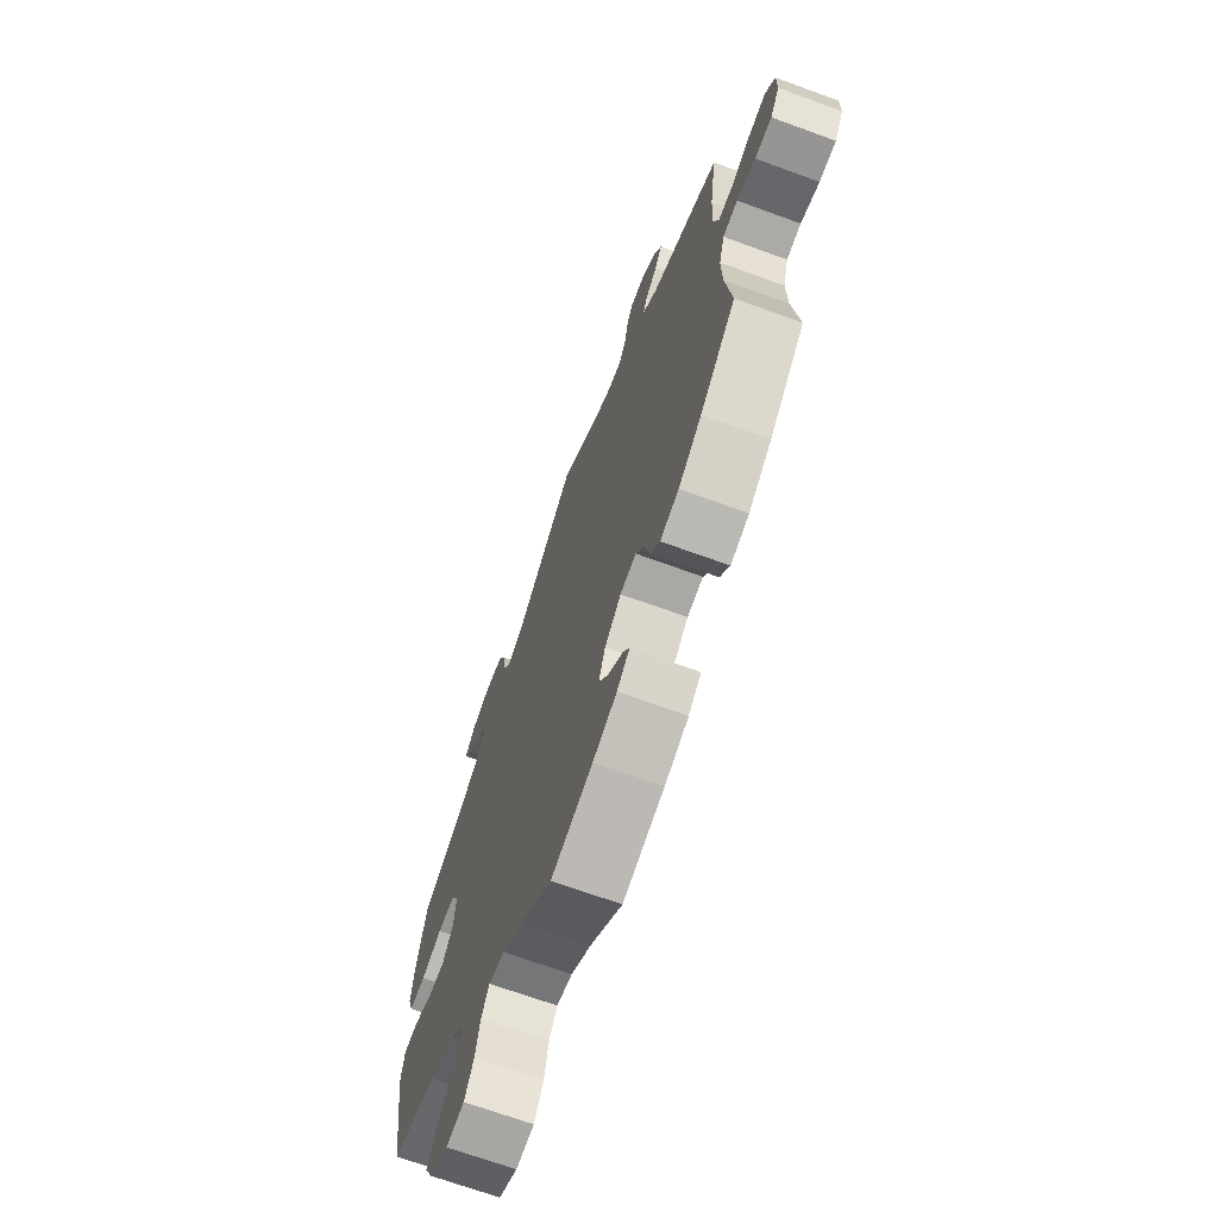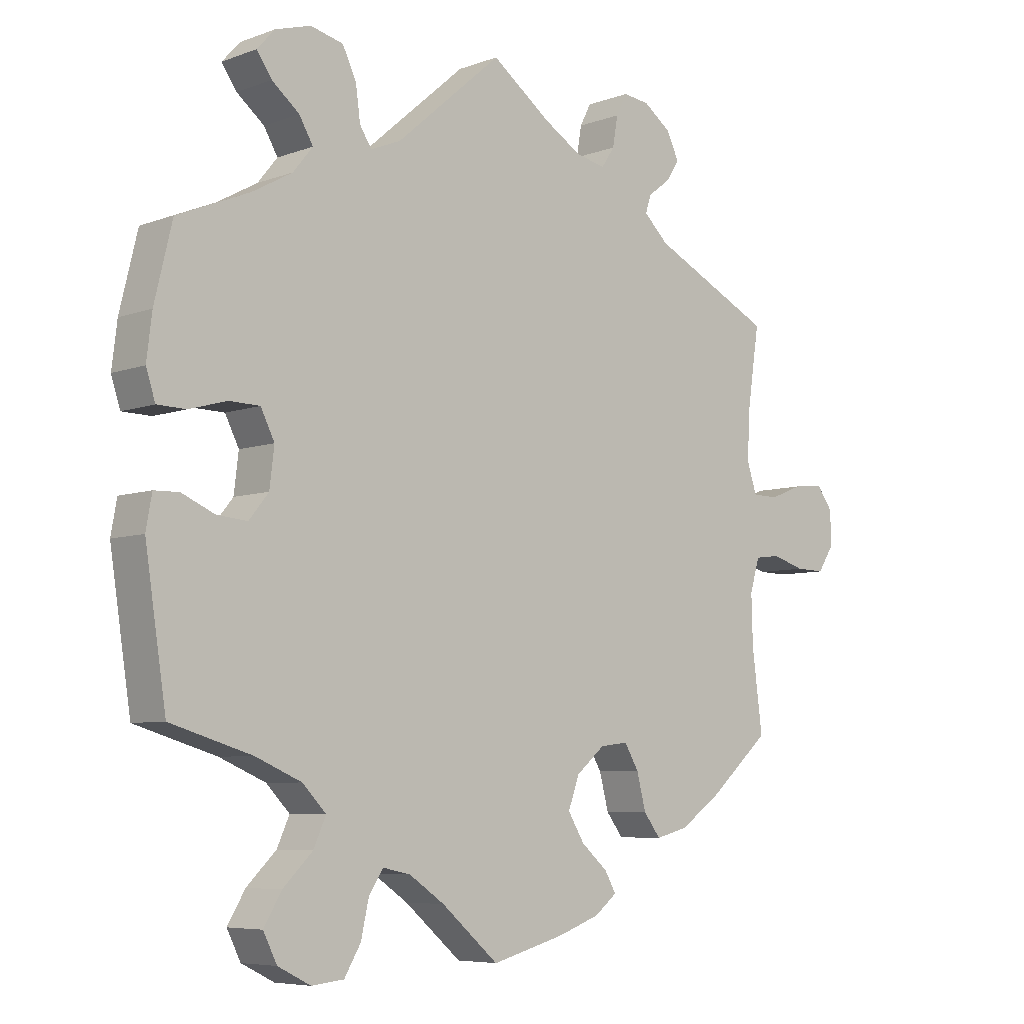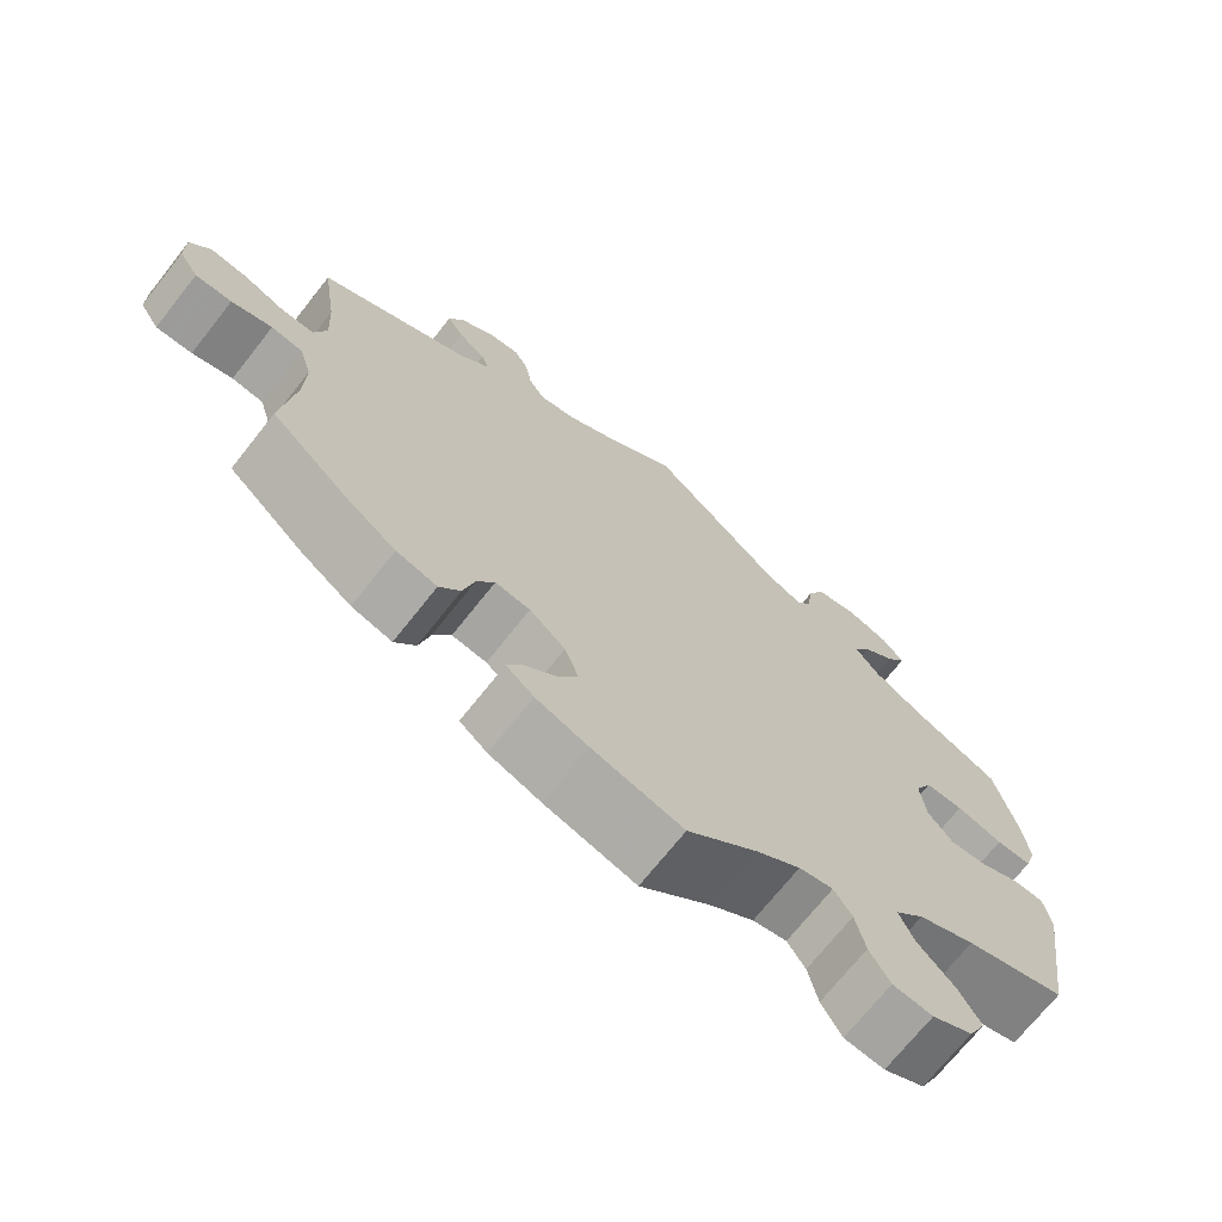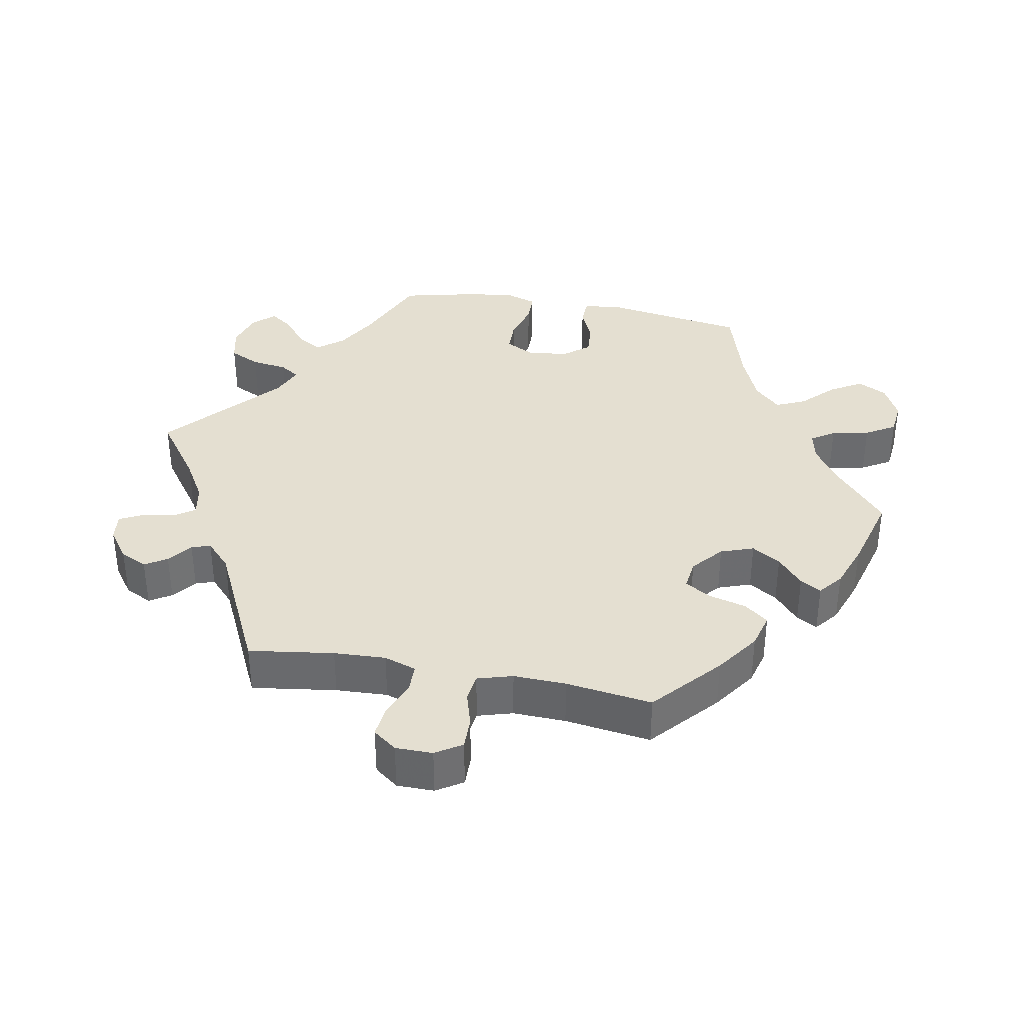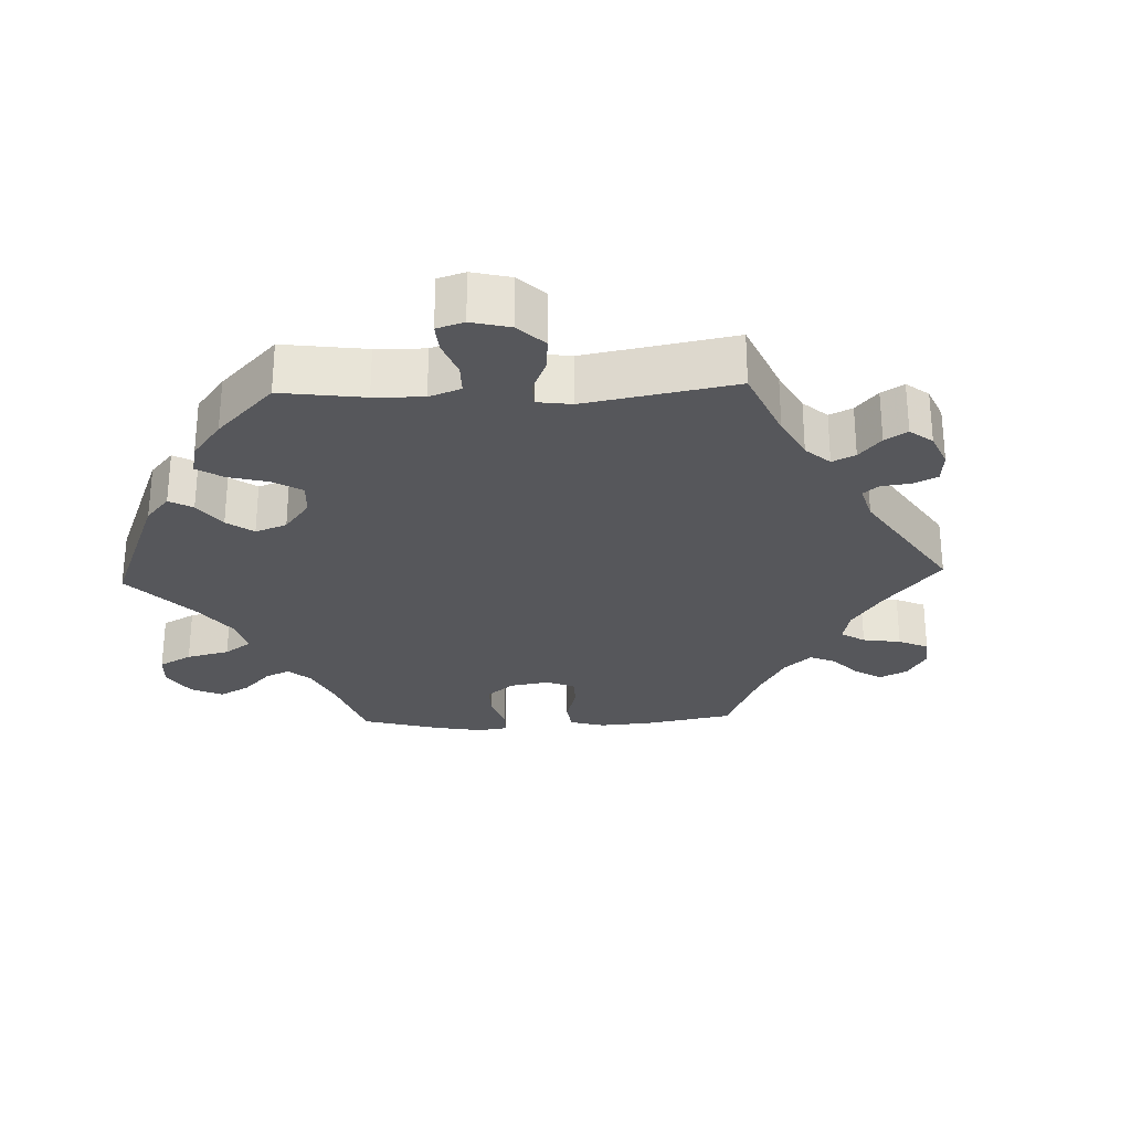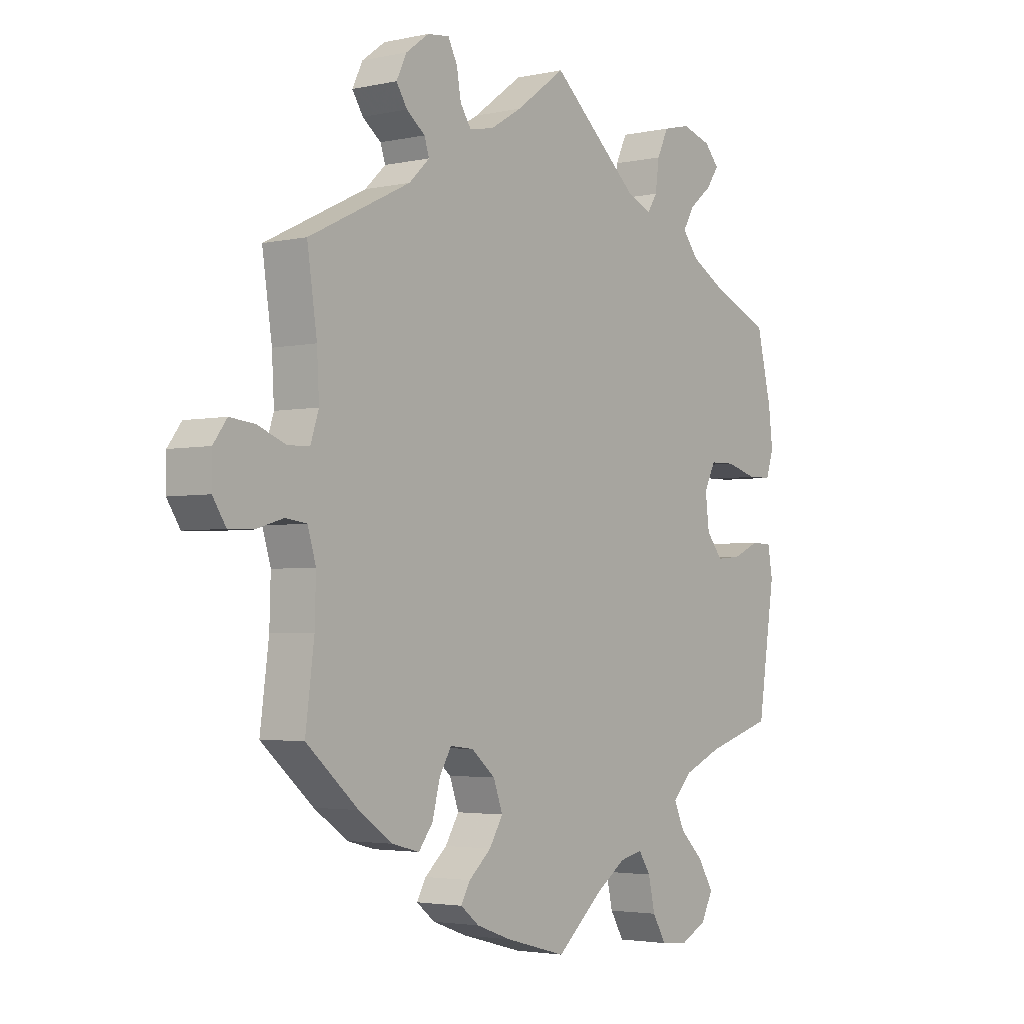
<metadata>
{"format":"obj","ext":"obj","renderer":"f3d","projection":"perspective","resolution":1024,"background":"white","views":[{"elev":-68.7,"azim":69.9,"up":"+Z"},{"elev":-6.5,"azim":-42.8,"up":"+Z"},{"elev":-70.6,"azim":141.7,"up":"+Z"},{"elev":36.7,"azim":100.9,"up":"+Y"},{"elev":-27.4,"azim":-27.9,"up":"+Y"},{"elev":-3.1,"azim":126.8,"up":"+Z"}]}
</metadata>
<code>
v 0.406 0.07 -0.371
v 0.344 0.07 -0.414
v 0.294 0.07 -0.427
v 0.268 0.07 -0.393
v 0.254 0.07 -0.339
v 0.232 0.07 -0.302
v 0.189 0.07 -0.307
v 0.145 0.07 -0.344
v 0.128 0.07 -0.391
v 0.153 0.07 -0.432
v 0.194 0.07 -0.468
v 0.211 0.07 -0.498
v 0.177 0.07 -0.525
v 0.113 0.07 -0.548
v 0.001 0.07 -0.578
v -0.086 0.07 -0.503
v -0.14 0.07 -0.466
v -0.182 0.07 -0.457
v -0.204 0.07 -0.49
v -0.216 0.07 -0.544
v -0.241 0.07 -0.586
v -0.29 0.07 -0.591
v -0.34 0.07 -0.566
v -0.361 0.07 -0.524
v -0.334 0.07 -0.479
v -0.289 0.07 -0.435
v -0.27 0.07 -0.393
v -0.306 0.07 -0.356
v -0.376 0.07 -0.326
v -0.5 0.07 -0.289
v -0.532 0.07 -0.08
v -0.523 0.07 -0.03
v -0.485 0.07 -0.029
v -0.435 0.07 -0.051
v -0.389 0.07 -0.055
v -0.359 0.07 -0.018
v -0.352 0.07 0.04
v -0.373 0.07 0.082
v -0.42 0.07 0.083
v -0.477 0.07 0.067
v -0.521 0.07 0.068
v -0.535 0.07 0.111
v -0.527 0.07 0.177
v -0.5 0.07 0.289
v -0.39 0.07 0.335
v -0.329 0.07 0.369
v -0.299 0.07 0.406
v -0.32 0.07 0.442
v -0.362 0.07 0.476
v -0.385 0.07 0.509
v -0.358 0.07 0.539
v -0.304 0.07 0.555
v -0.254 0.07 0.543
v -0.233 0.07 0.499
v -0.226 0.07 0.447
v -0.208 0.07 0.419
v -0.162 0.07 0.438
v 0 0.07 0.578
v 0.091 0.07 0.511
v 0.149 0.07 0.476
v 0.194 0.07 0.467
v 0.214 0.07 0.497
v 0.222 0.07 0.543
v 0.239 0.07 0.576
v 0.279 0.07 0.571
v 0.321 0.07 0.54
v 0.34 0.07 0.501
v 0.32 0.07 0.47
v 0.286 0.07 0.444
v 0.277 0.07 0.417
v 0.315 0.07 0.381
v 0.501 0.07 0.29
v 0.483 0.07 0.169
v 0.479 0.07 0.095
v 0.494 0.07 0.049
v 0.534 0.07 0.048
v 0.585 0.07 0.068
v 0.631 0.07 0.073
v 0.656 0.07 0.039
v 0.656 0.07 -0.014
v 0.632 0.07 -0.051
v 0.587 0.07 -0.05
v 0.537 0.07 -0.035
v 0.498 0.07 -0.04
v 0.483 0.07 -0.09
v 0.485 0.07 -0.165
v 0.501 0.07 -0.288
v 0.406 0 -0.371
v 0.344 0 -0.414
v 0.294 0 -0.427
v 0.268 0 -0.393
v 0.254 0 -0.339
v 0.232 0 -0.302
v 0.189 0 -0.307
v 0.145 0 -0.344
v 0.128 0 -0.391
v 0.153 0 -0.432
v 0.194 0 -0.468
v 0.211 0 -0.498
v 0.177 0 -0.525
v 0.113 0 -0.548
v 0.001 0 -0.578
v -0.086 0 -0.503
v -0.14 0 -0.466
v -0.182 0 -0.457
v -0.204 0 -0.49
v -0.216 0 -0.544
v -0.241 0 -0.586
v -0.29 0 -0.591
v -0.34 0 -0.566
v -0.361 0 -0.524
v -0.334 0 -0.479
v -0.289 0 -0.435
v -0.27 0 -0.393
v -0.306 0 -0.356
v -0.376 0 -0.326
v -0.5 0 -0.289
v -0.532 0 -0.08
v -0.523 0 -0.03
v -0.485 0 -0.029
v -0.435 0 -0.051
v -0.389 0 -0.055
v -0.359 0 -0.018
v -0.352 0 0.04
v -0.373 0 0.082
v -0.42 0 0.083
v -0.477 0 0.067
v -0.521 0 0.068
v -0.535 0 0.111
v -0.527 0 0.177
v -0.5 0 0.289
v -0.39 0 0.335
v -0.329 0 0.369
v -0.299 0 0.406
v -0.32 0 0.442
v -0.362 0 0.476
v -0.385 0 0.509
v -0.358 0 0.539
v -0.304 0 0.555
v -0.254 0 0.543
v -0.233 0 0.499
v -0.226 0 0.447
v -0.208 0 0.419
v -0.162 0 0.438
v 0 0 0.578
v 0.091 0 0.511
v 0.149 0 0.476
v 0.194 0 0.467
v 0.214 0 0.497
v 0.222 0 0.543
v 0.239 0 0.576
v 0.279 0 0.571
v 0.321 0 0.54
v 0.34 0 0.501
v 0.32 0 0.47
v 0.286 0 0.444
v 0.277 0 0.417
v 0.315 0 0.381
v 0.501 0 0.29
v 0.483 0 0.169
v 0.479 0 0.095
v 0.494 0 0.049
v 0.534 0 0.048
v 0.585 0 0.068
v 0.631 0 0.073
v 0.656 0 0.039
v 0.656 0 -0.014
v 0.632 0 -0.051
v 0.587 0 -0.05
v 0.537 0 -0.035
v 0.498 0 -0.04
v 0.483 0 -0.09
v 0.485 0 -0.165
v 0.501 0 -0.288
f 86 87 1 2
f 85 86 2 3
f 84 85 3 4
f 80 81 82 83
f 80 83 84
f 79 80 84
f 76 77 78 79
f 75 76 79 84
f 74 75 84 4
f 71 72 73
f 70 71 73 74
f 66 67 68 69
f 64 65 66 69
f 62 63 64 69
f 61 62 69 70
f 60 61 70 74
f 57 58 59
f 56 57 59 60
f 52 53 54 55
f 52 55 56
f 51 52 56
f 48 49 50 51
f 47 48 51 56
f 46 47 56
f 45 46 56 60
f 39 40 41 42
f 38 39 42 43
f 31 32 33 34
f 29 30 31 34
f 28 29 34 35
f 27 28 35 36
f 23 24 25 26
f 23 26 27
f 22 23 27
f 19 20 21 22
f 18 19 22 27
f 17 18 27 36
f 13 14 15 16
f 10 11 12 13
f 9 10 13 16
f 8 9 16 17
f 60 74 4 5
f 38 43 44 45
f 37 38 45 60
f 7 8 17 36
f 6 7 36 37
f 60 5 6
f 6 37 60
f 89 88 174 173
f 90 89 173 172
f 91 90 172 171
f 170 169 168 167
f 171 170 167
f 171 167 166
f 166 165 164 163
f 171 166 163 162
f 91 171 162 161
f 160 159 158
f 161 160 158 157
f 156 155 154 153
f 156 153 152 151
f 156 151 150 149
f 157 156 149 148
f 161 157 148 147
f 146 145 144
f 147 146 144 143
f 142 141 140 139
f 143 142 139
f 143 139 138
f 138 137 136 135
f 143 138 135 134
f 143 134 133
f 147 143 133 132
f 129 128 127 126
f 130 129 126 125
f 121 120 119 118
f 121 118 117 116
f 122 121 116 115
f 123 122 115 114
f 113 112 111 110
f 114 113 110
f 114 110 109
f 109 108 107 106
f 114 109 106 105
f 123 114 105 104
f 103 102 101 100
f 100 99 98 97
f 103 100 97 96
f 104 103 96 95
f 92 91 161 147
f 132 131 130 125
f 147 132 125 124
f 123 104 95 94
f 124 123 94 93
f 93 92 147
f 147 124 93
f 1 88 89 2
f 2 89 90 3
f 3 90 91 4
f 4 91 92 5
f 5 92 93 6
f 6 93 94 7
f 7 94 95 8
f 8 95 96 9
f 9 96 97 10
f 10 97 98 11
f 11 98 99 12
f 12 99 100 13
f 13 100 101 14
f 14 101 102 15
f 15 102 103 16
f 16 103 104 17
f 17 104 105 18
f 18 105 106 19
f 19 106 107 20
f 20 107 108 21
f 21 108 109 22
f 22 109 110 23
f 23 110 111 24
f 24 111 112 25
f 25 112 113 26
f 26 113 114 27
f 27 114 115 28
f 28 115 116 29
f 29 116 117 30
f 30 117 118 31
f 31 118 119 32
f 32 119 120 33
f 33 120 121 34
f 34 121 122 35
f 35 122 123 36
f 36 123 124 37
f 37 124 125 38
f 38 125 126 39
f 39 126 127 40
f 40 127 128 41
f 41 128 129 42
f 42 129 130 43
f 43 130 131 44
f 44 131 132 45
f 45 132 133 46
f 46 133 134 47
f 47 134 135 48
f 48 135 136 49
f 49 136 137 50
f 50 137 138 51
f 51 138 139 52
f 52 139 140 53
f 53 140 141 54
f 54 141 142 55
f 55 142 143 56
f 56 143 144 57
f 57 144 145 58
f 58 145 146 59
f 59 146 147 60
f 60 147 148 61
f 61 148 149 62
f 62 149 150 63
f 63 150 151 64
f 64 151 152 65
f 65 152 153 66
f 66 153 154 67
f 67 154 155 68
f 68 155 156 69
f 69 156 157 70
f 70 157 158 71
f 71 158 159 72
f 72 159 160 73
f 73 160 161 74
f 74 161 162 75
f 75 162 163 76
f 76 163 164 77
f 77 164 165 78
f 78 165 166 79
f 79 166 167 80
f 80 167 168 81
f 81 168 169 82
f 82 169 170 83
f 83 170 171 84
f 84 171 172 85
f 85 172 173 86
f 86 173 174 87
f 87 174 88 1

</code>
